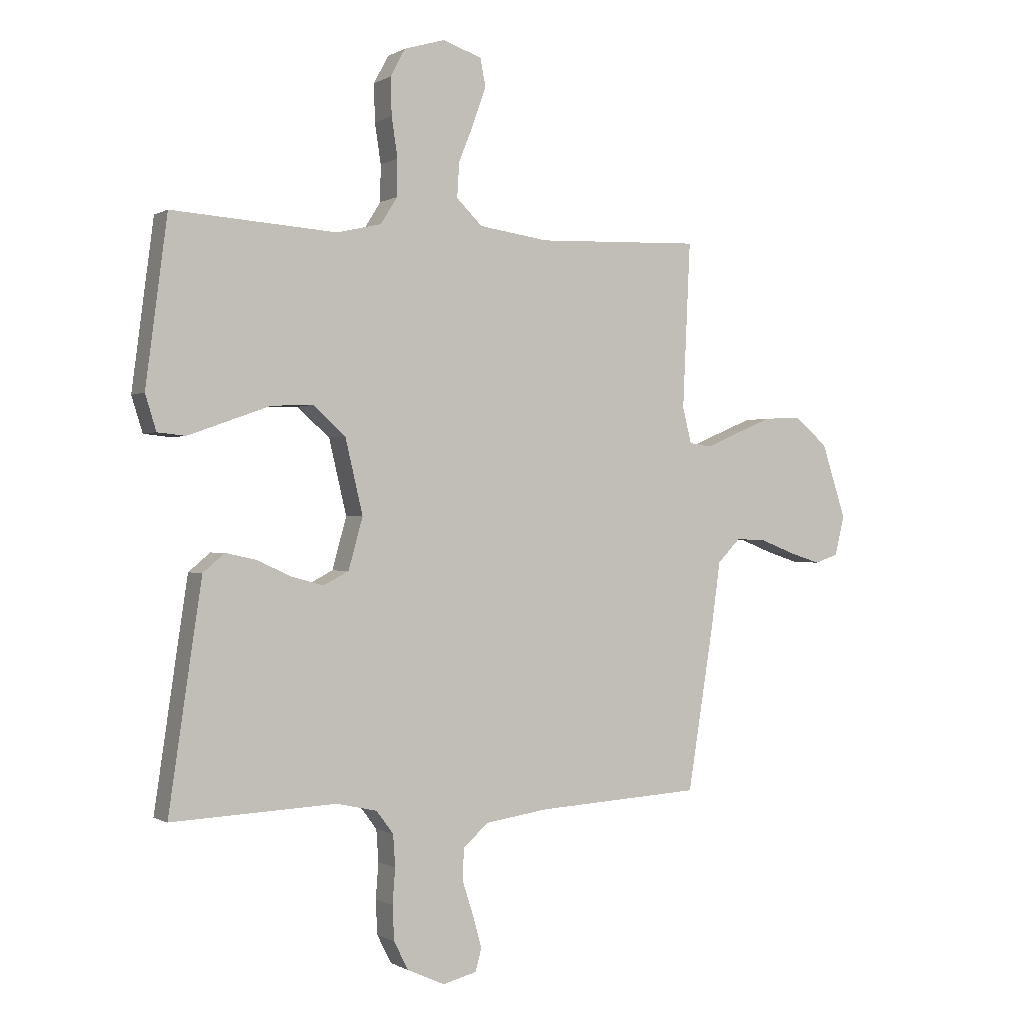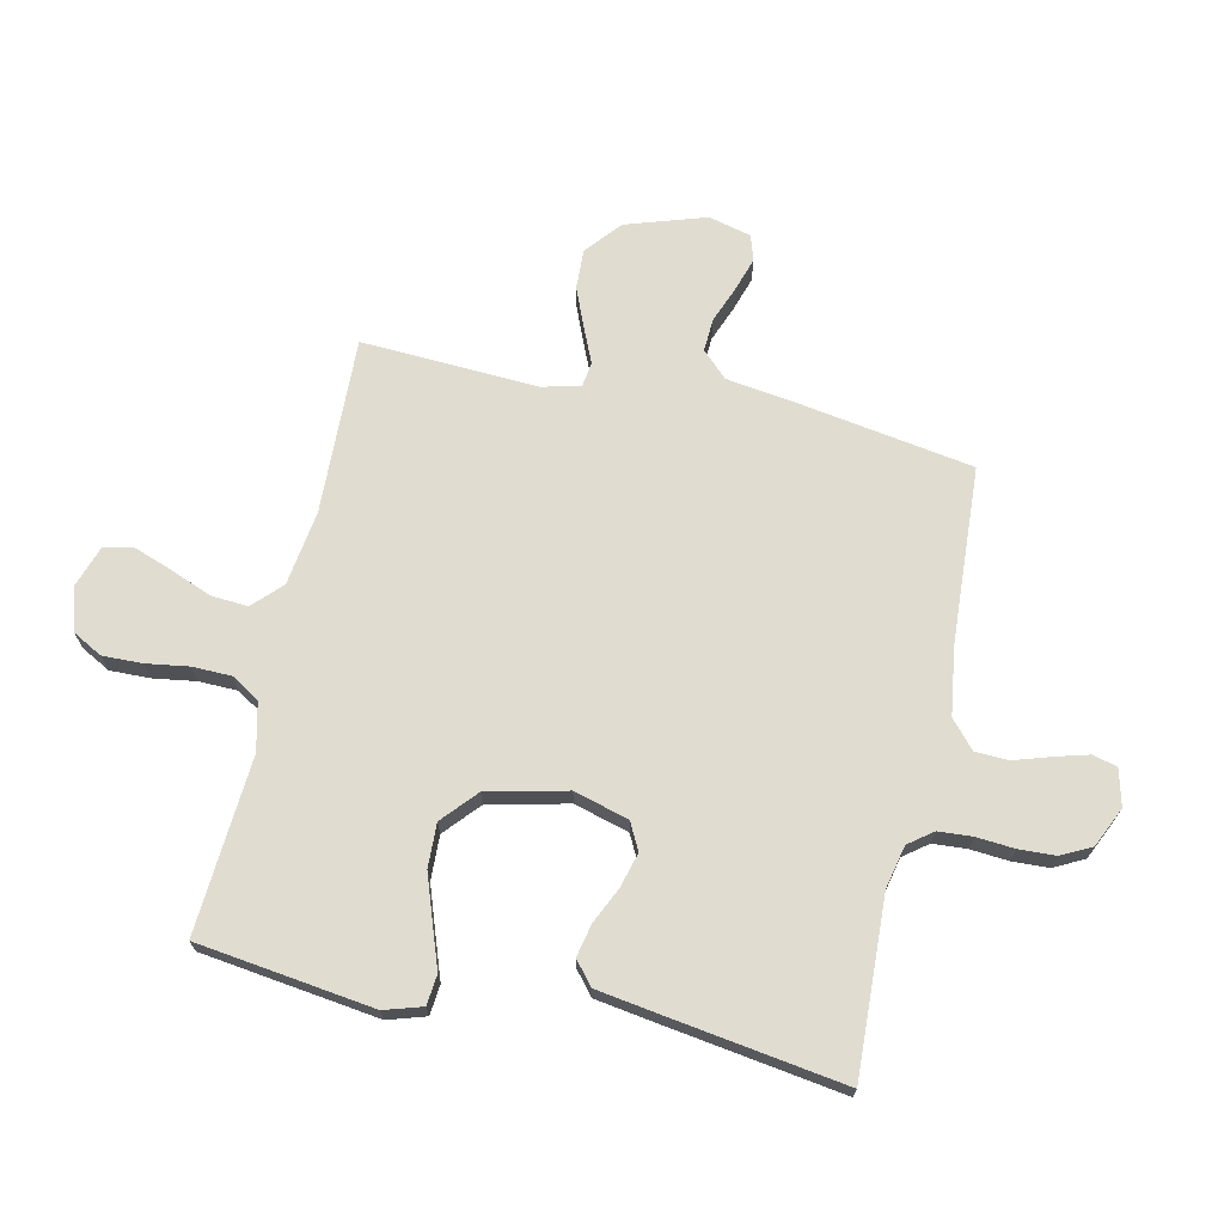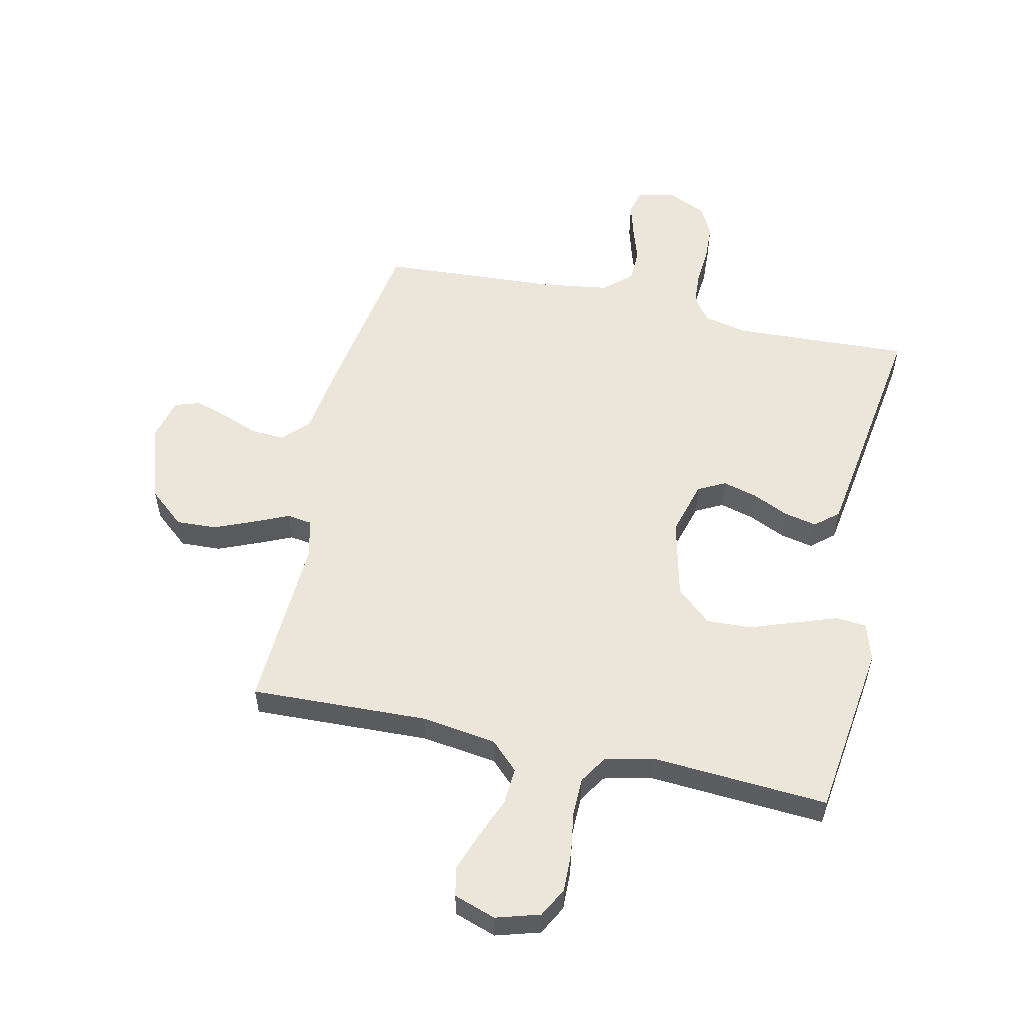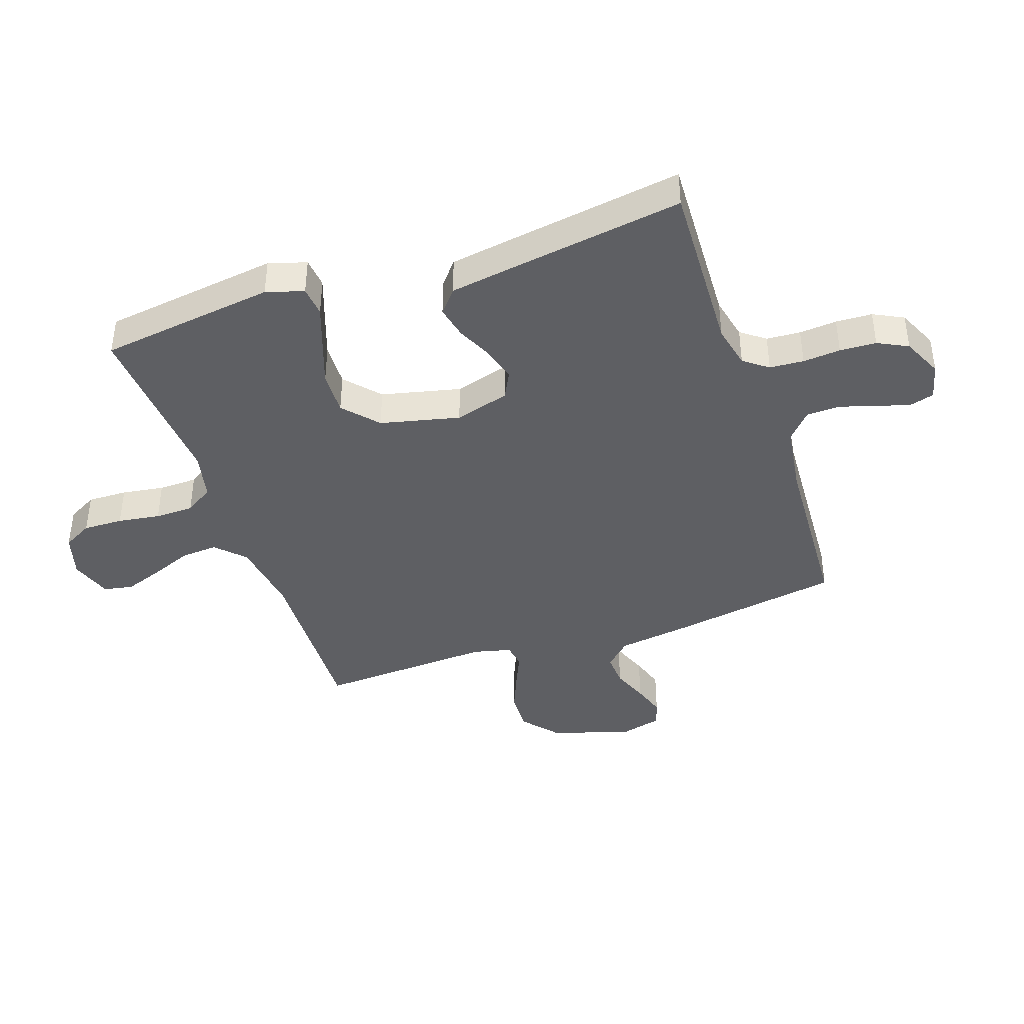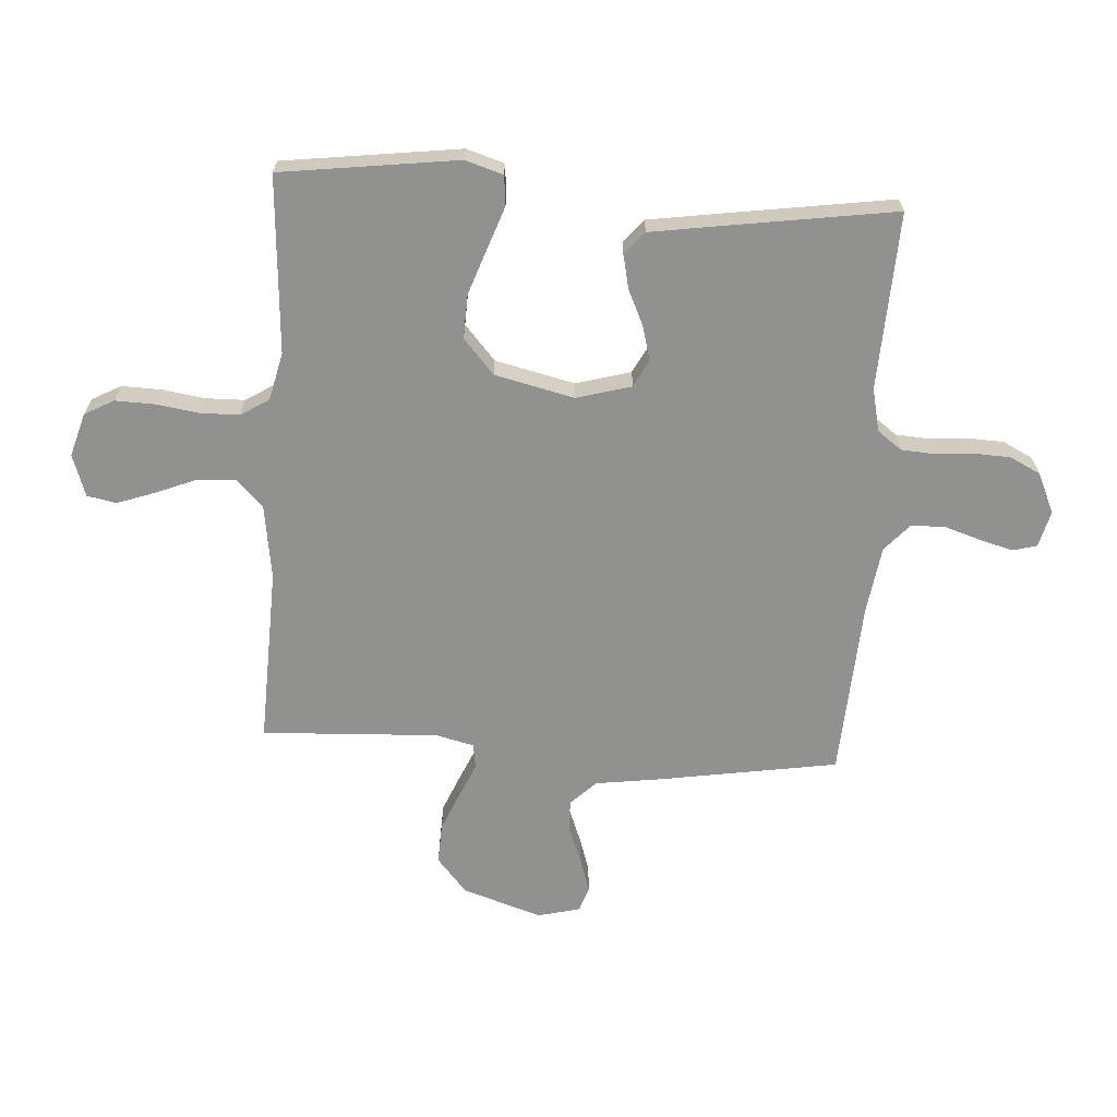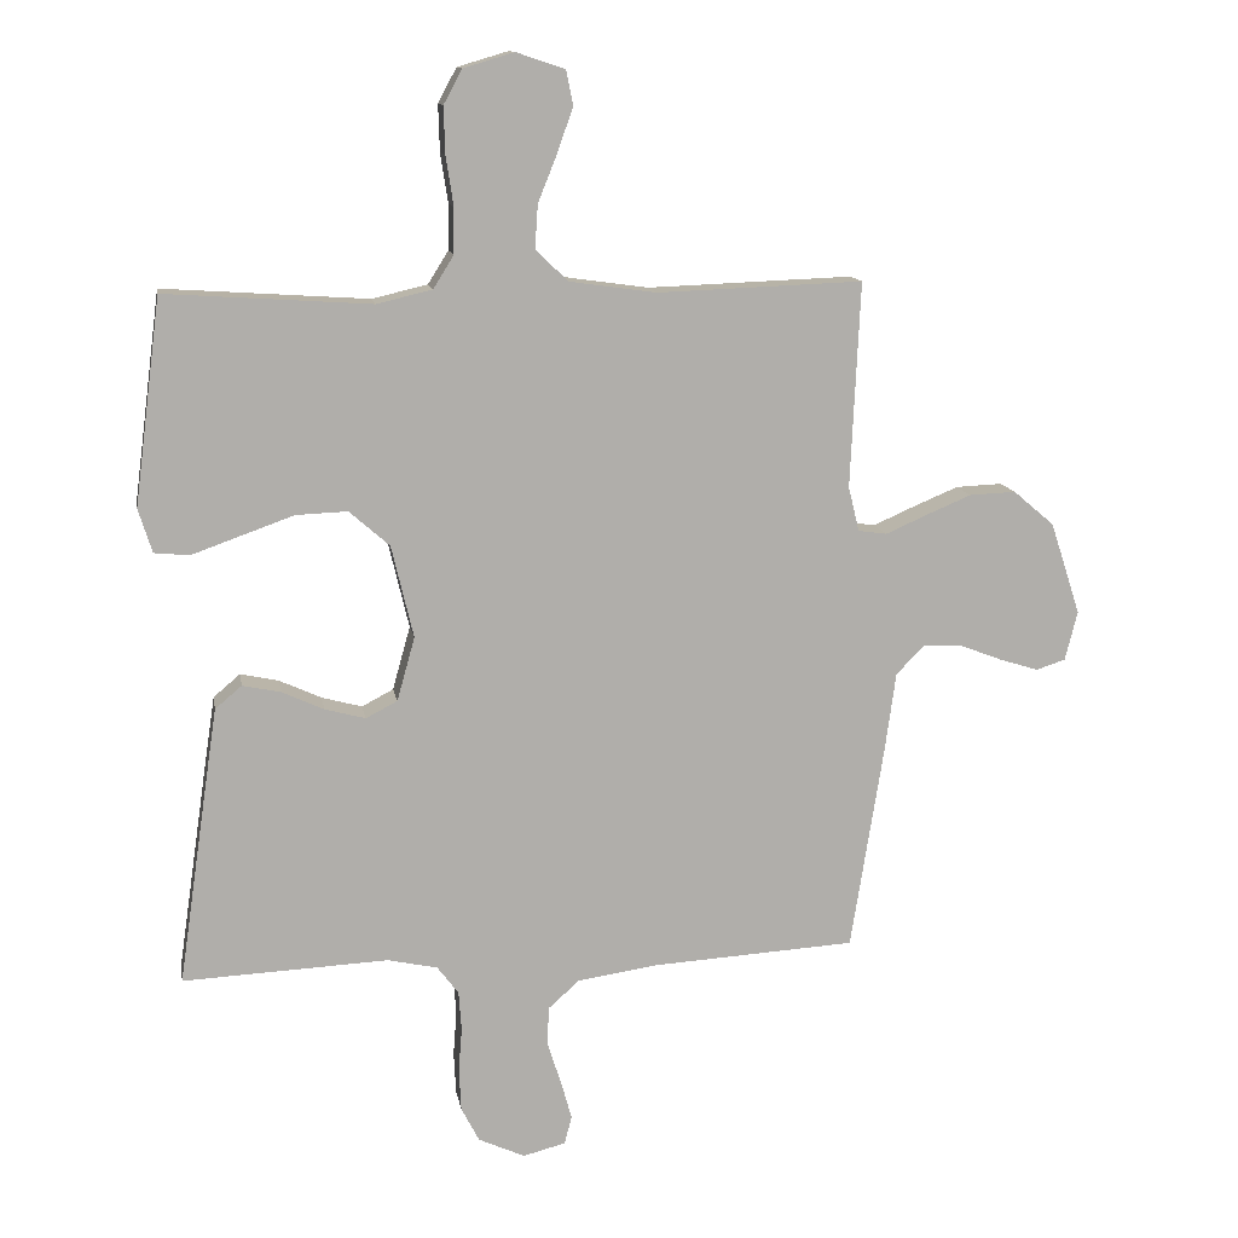
<metadata>
{"format":"obj","ext":"obj","renderer":"f3d","projection":"perspective","resolution":1024,"background":"white","views":[{"elev":-0.3,"azim":152.5,"up":"+Z"},{"elev":69.7,"azim":102.6,"up":"+Y"},{"elev":55.1,"azim":12.5,"up":"+Y"},{"elev":-41.2,"azim":109.1,"up":"+Y"},{"elev":-65.9,"azim":86.4,"up":"+Y"},{"elev":12.6,"azim":170.3,"up":"+Z"}]}
</metadata>
<code>
v -0.5 0.07 0.5
v -0.2 0.07 0.489
v -0.073 0.07 0.507
v -0.026 0.07 0.553
v -0.03 0.07 0.616
v -0.058 0.07 0.686
v -0.081 0.07 0.751
v -0.071 0.07 0.801
v 0 0.07 0.825
v 0.074 0.07 0.803
v 0.101 0.07 0.753
v 0.099 0.07 0.685
v 0.088 0.07 0.613
v 0.089 0.07 0.547
v 0.119 0.07 0.499
v 0.2 0.07 0.48
v 0.5 0.07 0.5
v 0.539 0.07 0.2
v 0.519 0.07 0.136
v 0.468 0.07 0.131
v 0.398 0.07 0.156
v 0.319 0.07 0.184
v 0.244 0.07 0.187
v 0.185 0.07 0.135
v 0.153 0.07 0
v 0.179 0.07 -0.093
v 0.225 0.07 -0.117
v 0.284 0.07 -0.101
v 0.345 0.07 -0.073
v 0.401 0.07 -0.061
v 0.44 0.07 -0.094
v 0.456 0.07 -0.2
v 0.5 0.07 -0.5
v 0.2 0.07 -0.486
v 0.127 0.07 -0.502
v 0.096 0.07 -0.543
v 0.092 0.07 -0.601
v 0.097 0.07 -0.665
v 0.094 0.07 -0.727
v 0.068 0.07 -0.778
v 0 0.07 -0.809
v -0.062 0.07 -0.793
v -0.073 0.07 -0.752
v -0.057 0.07 -0.695
v -0.037 0.07 -0.633
v -0.039 0.07 -0.576
v -0.085 0.07 -0.535
v -0.2 0.07 -0.518
v -0.5 0.07 -0.5
v -0.548 0.07 -0.2
v -0.564 0.07 -0.084
v -0.606 0.07 -0.041
v -0.662 0.07 -0.044
v -0.724 0.07 -0.068
v -0.781 0.07 -0.086
v -0.824 0.07 -0.072
v -0.842 0.07 0
v -0.798 0.07 0.135
v -0.738 0.07 0.186
v -0.67 0.07 0.183
v -0.603 0.07 0.155
v -0.544 0.07 0.129
v -0.502 0.07 0.135
v -0.486 0.07 0.2
v -0.5 0 0.5
v -0.2 0 0.489
v -0.073 0 0.507
v -0.026 0 0.553
v -0.03 0 0.616
v -0.058 0 0.686
v -0.081 0 0.751
v -0.071 0 0.801
v 0 0 0.825
v 0.074 0 0.803
v 0.101 0 0.753
v 0.099 0 0.685
v 0.088 0 0.613
v 0.089 0 0.547
v 0.119 0 0.499
v 0.2 0 0.48
v 0.5 0 0.5
v 0.539 0 0.2
v 0.519 0 0.136
v 0.468 0 0.131
v 0.398 0 0.156
v 0.319 0 0.184
v 0.244 0 0.187
v 0.185 0 0.135
v 0.153 0 0
v 0.179 0 -0.093
v 0.225 0 -0.117
v 0.284 0 -0.101
v 0.345 0 -0.073
v 0.401 0 -0.061
v 0.44 0 -0.094
v 0.456 0 -0.2
v 0.5 0 -0.5
v 0.2 0 -0.486
v 0.127 0 -0.502
v 0.096 0 -0.543
v 0.092 0 -0.601
v 0.097 0 -0.665
v 0.094 0 -0.727
v 0.068 0 -0.778
v 0 0 -0.809
v -0.062 0 -0.793
v -0.073 0 -0.752
v -0.057 0 -0.695
v -0.037 0 -0.633
v -0.039 0 -0.576
v -0.085 0 -0.535
v -0.2 0 -0.518
v -0.5 0 -0.5
v -0.548 0 -0.2
v -0.564 0 -0.084
v -0.606 0 -0.041
v -0.662 0 -0.044
v -0.724 0 -0.068
v -0.781 0 -0.086
v -0.824 0 -0.072
v -0.842 0 0
v -0.798 0 0.135
v -0.738 0 0.186
v -0.67 0 0.183
v -0.603 0 0.155
v -0.544 0 0.129
v -0.502 0 0.135
v -0.486 0 0.2
f 59 60 61 62
f 57 58 59 62
f 57 62 63
f 56 57 63
f 53 54 55 56
f 53 56 63
f 52 53 63
f 51 52 63
f 48 49 50 51
f 47 48 51 63
f 46 47 63 64
f 42 43 44 45
f 40 41 42 45
f 40 45 46
f 37 38 39 40
f 36 37 40 46
f 35 36 46 64
f 31 32 33 34
f 28 29 30 31
f 27 28 31 34
f 26 27 34 35
f 18 19 20 21
f 16 17 18 21
f 15 16 21 22
f 10 11 12 13
f 10 13 14
f 9 10 14
f 8 9 14
f 5 6 7 8
f 5 8 14 15
f 35 64 1 2
f 25 26 35 2
f 24 25 2 3
f 23 24 3 4
f 15 22 23
f 4 5 15 23
f 126 125 124 123
f 126 123 122 121
f 127 126 121
f 127 121 120
f 120 119 118 117
f 127 120 117
f 127 117 116
f 127 116 115
f 115 114 113 112
f 127 115 112 111
f 128 127 111 110
f 109 108 107 106
f 109 106 105 104
f 110 109 104
f 104 103 102 101
f 110 104 101 100
f 128 110 100 99
f 98 97 96 95
f 95 94 93 92
f 98 95 92 91
f 99 98 91 90
f 85 84 83 82
f 85 82 81 80
f 86 85 80 79
f 77 76 75 74
f 78 77 74
f 78 74 73
f 78 73 72
f 72 71 70 69
f 79 78 72 69
f 66 65 128 99
f 66 99 90 89
f 67 66 89 88
f 68 67 88 87
f 87 86 79
f 87 79 69 68
f 1 65 66 2
f 2 66 67 3
f 3 67 68 4
f 4 68 69 5
f 5 69 70 6
f 6 70 71 7
f 7 71 72 8
f 8 72 73 9
f 9 73 74 10
f 10 74 75 11
f 11 75 76 12
f 12 76 77 13
f 13 77 78 14
f 14 78 79 15
f 15 79 80 16
f 16 80 81 17
f 17 81 82 18
f 18 82 83 19
f 19 83 84 20
f 20 84 85 21
f 21 85 86 22
f 22 86 87 23
f 23 87 88 24
f 24 88 89 25
f 25 89 90 26
f 26 90 91 27
f 27 91 92 28
f 28 92 93 29
f 29 93 94 30
f 30 94 95 31
f 31 95 96 32
f 32 96 97 33
f 33 97 98 34
f 34 98 99 35
f 35 99 100 36
f 36 100 101 37
f 37 101 102 38
f 38 102 103 39
f 39 103 104 40
f 40 104 105 41
f 41 105 106 42
f 42 106 107 43
f 43 107 108 44
f 44 108 109 45
f 45 109 110 46
f 46 110 111 47
f 47 111 112 48
f 48 112 113 49
f 49 113 114 50
f 50 114 115 51
f 51 115 116 52
f 52 116 117 53
f 53 117 118 54
f 54 118 119 55
f 55 119 120 56
f 56 120 121 57
f 57 121 122 58
f 58 122 123 59
f 59 123 124 60
f 60 124 125 61
f 61 125 126 62
f 62 126 127 63
f 63 127 128 64
f 64 128 65 1

</code>
